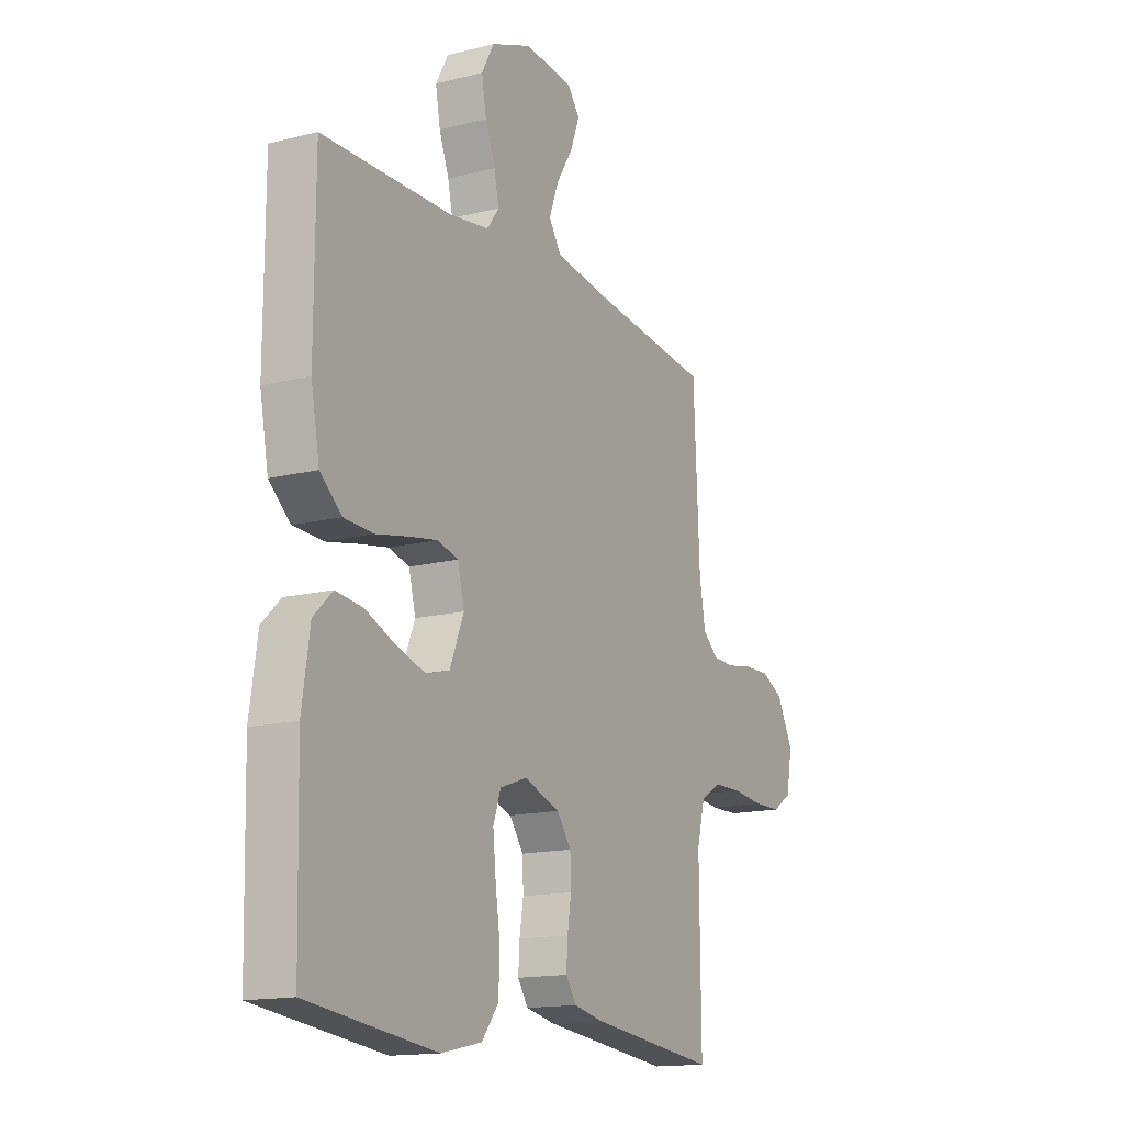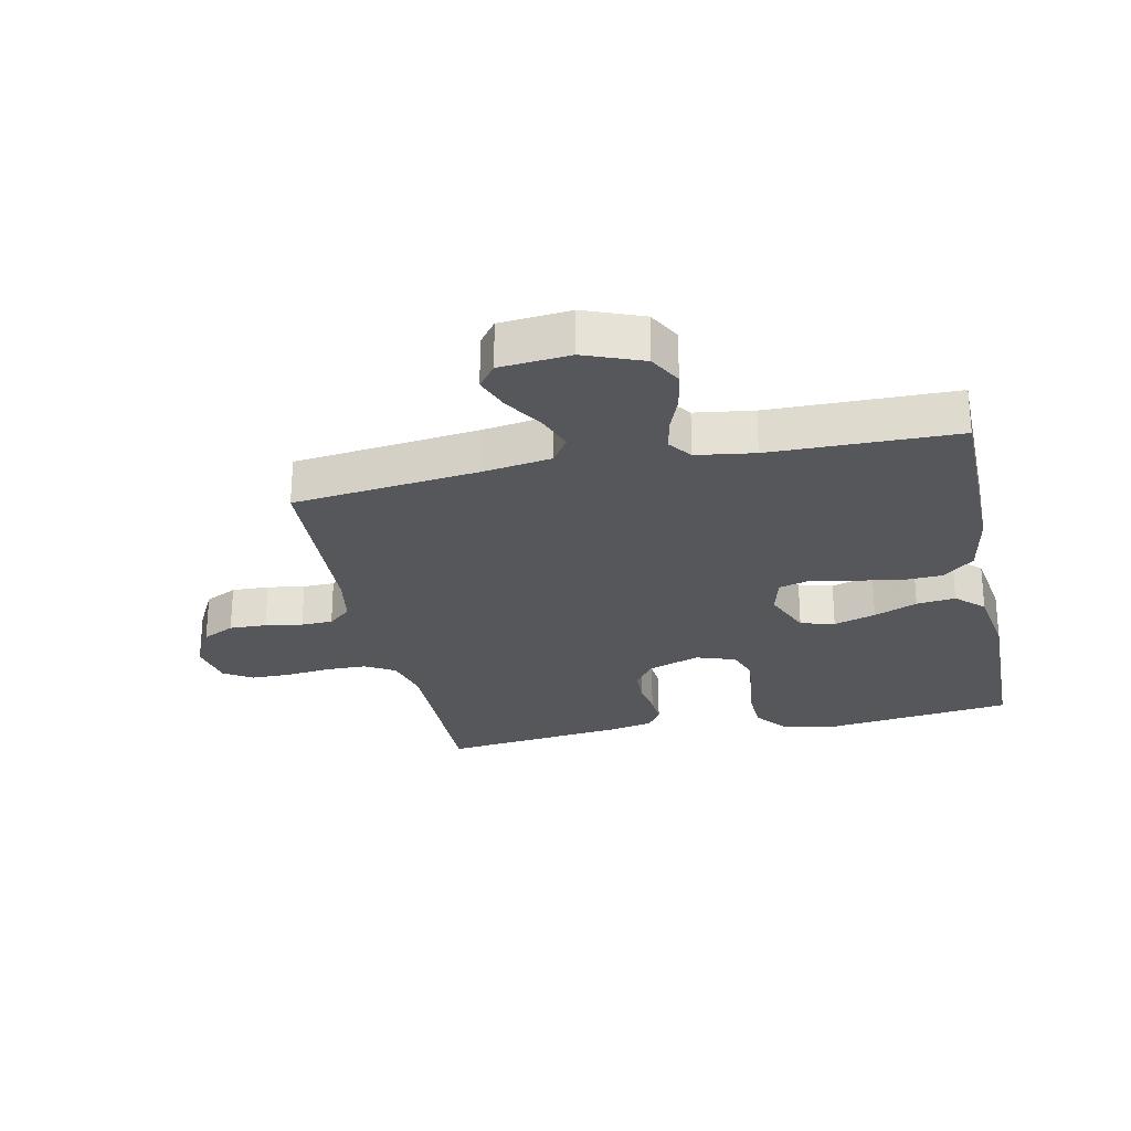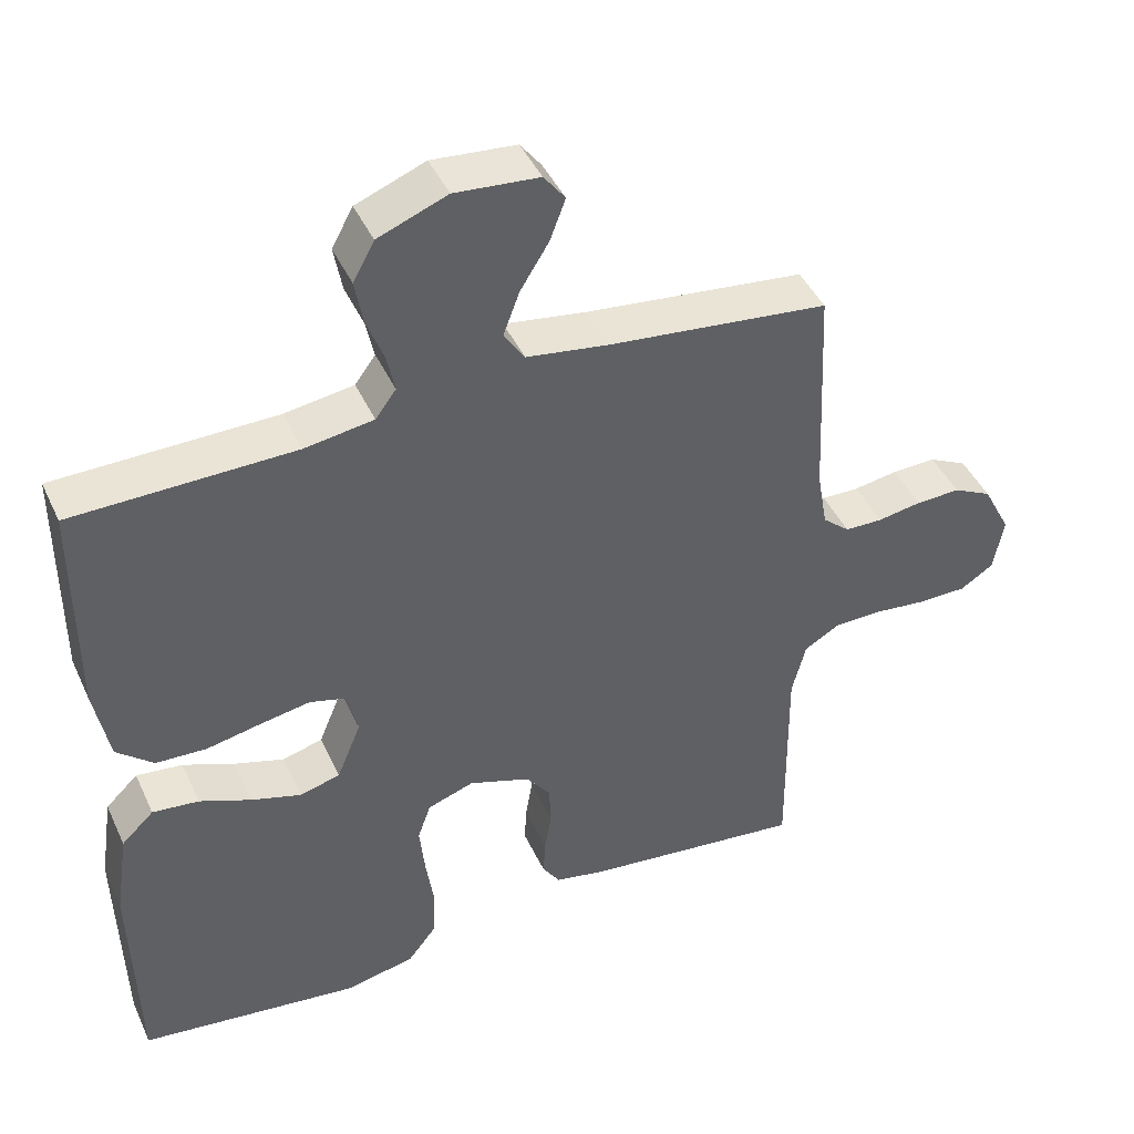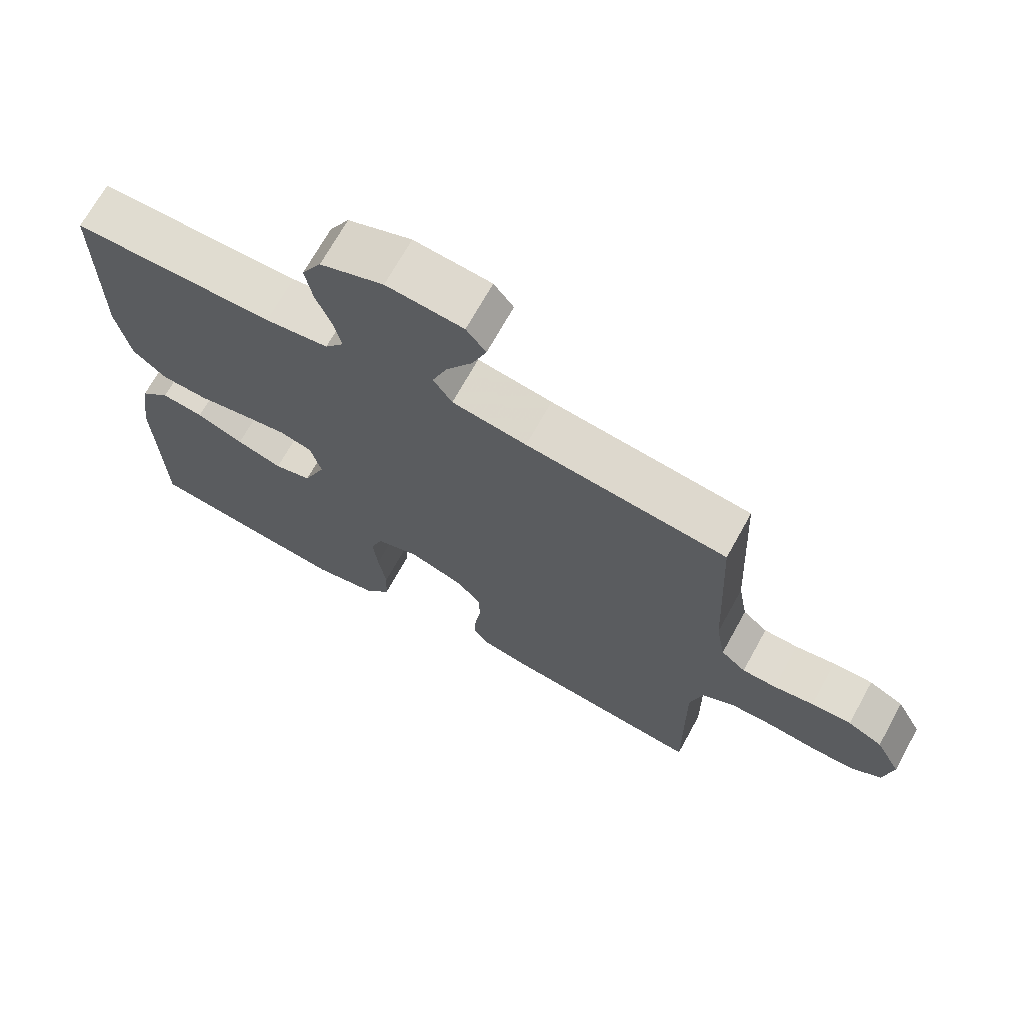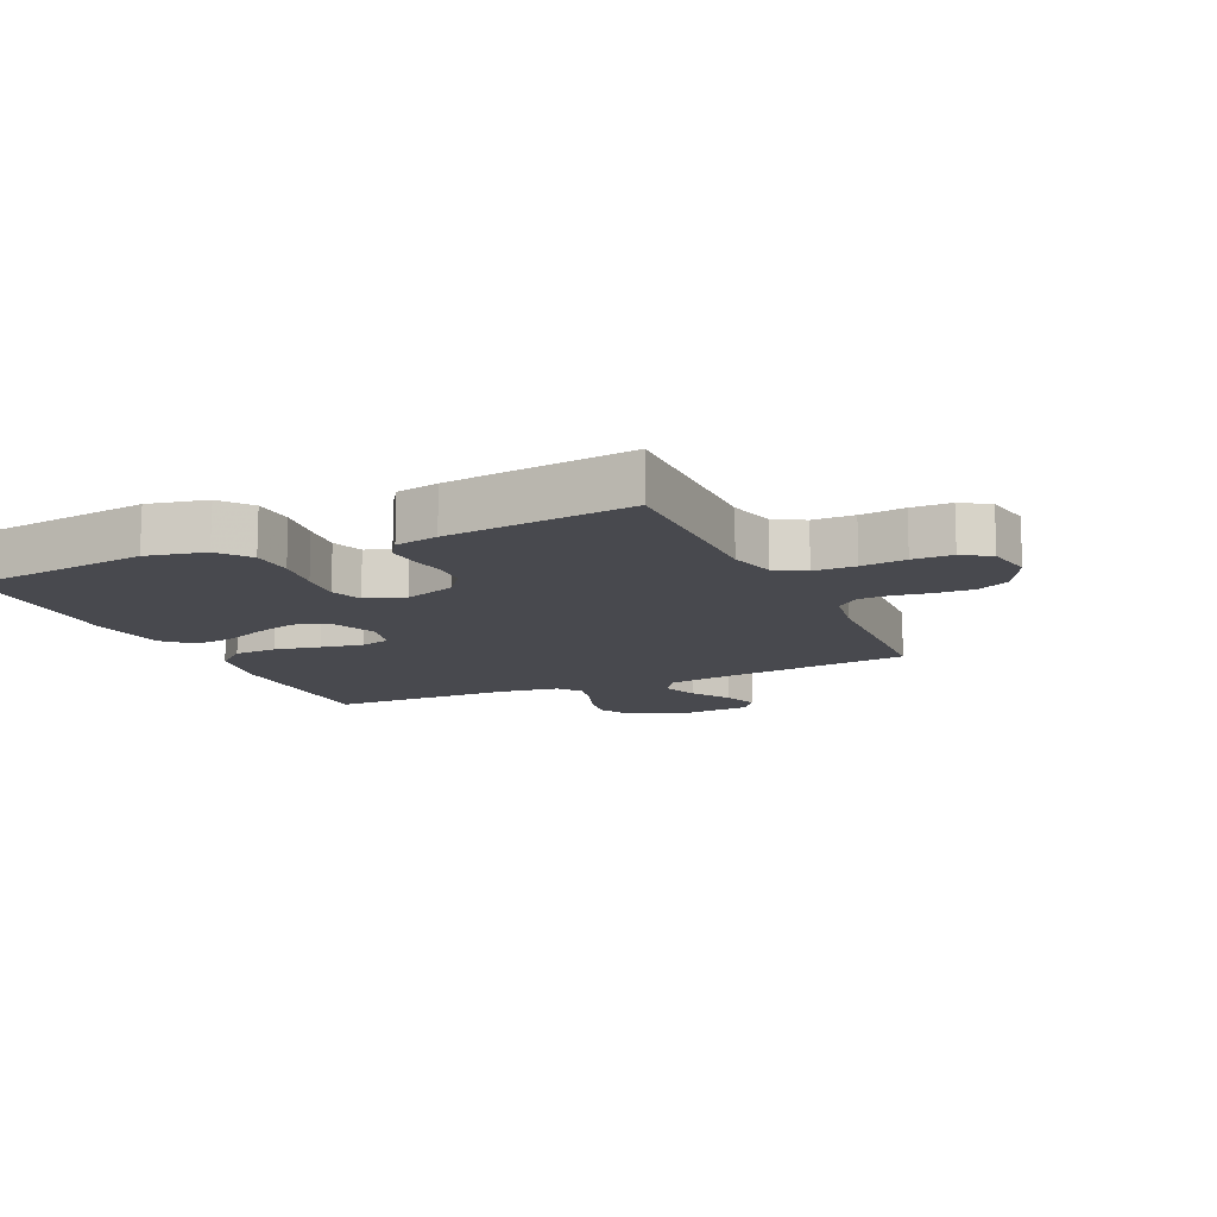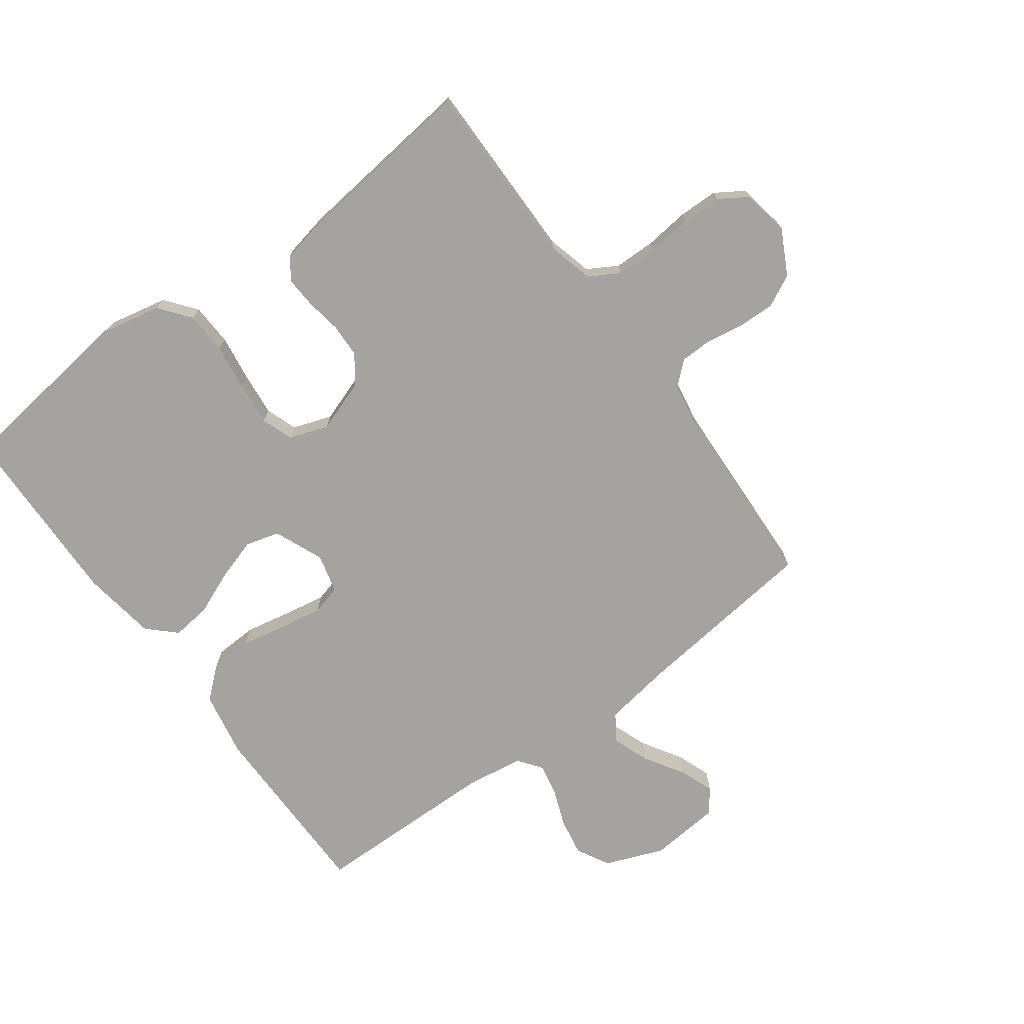
<metadata>
{"format":"obj","ext":"obj","renderer":"f3d","projection":"perspective","resolution":1024,"background":"white","views":[{"elev":-15.0,"azim":118.5,"up":"+Z"},{"elev":-26.4,"azim":12.1,"up":"+Y"},{"elev":43.8,"azim":156.4,"up":"+Z"},{"elev":69.8,"azim":-151.1,"up":"+Z"},{"elev":-12.6,"azim":-155.5,"up":"+Y"},{"elev":-73.0,"azim":-143.6,"up":"+Y"}]}
</metadata>
<code>
v -0.5 0.07 -0.5
v -0.497 0.07 -0.2
v -0.516 0.07 -0.126
v -0.564 0.07 -0.098
v -0.631 0.07 -0.097
v -0.703 0.07 -0.105
v -0.767 0.07 -0.104
v -0.812 0.07 -0.075
v -0.826 0.07 0
v -0.788 0.07 0.073
v -0.736 0.07 0.099
v -0.676 0.07 0.097
v -0.616 0.07 0.087
v -0.565 0.07 0.088
v -0.528 0.07 0.12
v -0.514 0.07 0.2
v -0.5 0.07 0.5
v -0.2 0.07 0.534
v -0.089 0.07 0.551
v -0.061 0.07 0.594
v -0.083 0.07 0.653
v -0.122 0.07 0.716
v -0.143 0.07 0.772
v -0.114 0.07 0.81
v 0 0.07 0.82
v 0.094 0.07 0.783
v 0.123 0.07 0.73
v 0.112 0.07 0.669
v 0.089 0.07 0.609
v 0.078 0.07 0.557
v 0.106 0.07 0.519
v 0.2 0.07 0.505
v 0.5 0.07 0.5
v 0.501 0.07 0.2
v 0.481 0.07 0.094
v 0.431 0.07 0.051
v 0.362 0.07 0.048
v 0.288 0.07 0.063
v 0.22 0.07 0.075
v 0.172 0.07 0.062
v 0.156 0.07 0
v 0.189 0.07 -0.08
v 0.244 0.07 -0.095
v 0.312 0.07 -0.074
v 0.382 0.07 -0.045
v 0.445 0.07 -0.038
v 0.489 0.07 -0.08
v 0.507 0.07 -0.2
v 0.5 0.07 -0.5
v 0.2 0.07 -0.537
v 0.105 0.07 -0.517
v 0.066 0.07 -0.467
v 0.063 0.07 -0.399
v 0.074 0.07 -0.323
v 0.081 0.07 -0.254
v 0.063 0.07 -0.203
v 0 0.07 -0.181
v -0.084 0.07 -0.21
v -0.117 0.07 -0.255
v -0.119 0.07 -0.31
v -0.11 0.07 -0.366
v -0.107 0.07 -0.416
v -0.131 0.07 -0.452
v -0.2 0.07 -0.466
v -0.5 0 -0.5
v -0.497 0 -0.2
v -0.516 0 -0.126
v -0.564 0 -0.098
v -0.631 0 -0.097
v -0.703 0 -0.105
v -0.767 0 -0.104
v -0.812 0 -0.075
v -0.826 0 0
v -0.788 0 0.073
v -0.736 0 0.099
v -0.676 0 0.097
v -0.616 0 0.087
v -0.565 0 0.088
v -0.528 0 0.12
v -0.514 0 0.2
v -0.5 0 0.5
v -0.2 0 0.534
v -0.089 0 0.551
v -0.061 0 0.594
v -0.083 0 0.653
v -0.122 0 0.716
v -0.143 0 0.772
v -0.114 0 0.81
v 0 0 0.82
v 0.094 0 0.783
v 0.123 0 0.73
v 0.112 0 0.669
v 0.089 0 0.609
v 0.078 0 0.557
v 0.106 0 0.519
v 0.2 0 0.505
v 0.5 0 0.5
v 0.501 0 0.2
v 0.481 0 0.094
v 0.431 0 0.051
v 0.362 0 0.048
v 0.288 0 0.063
v 0.22 0 0.075
v 0.172 0 0.062
v 0.156 0 0
v 0.189 0 -0.08
v 0.244 0 -0.095
v 0.312 0 -0.074
v 0.382 0 -0.045
v 0.445 0 -0.038
v 0.489 0 -0.08
v 0.507 0 -0.2
v 0.5 0 -0.5
v 0.2 0 -0.537
v 0.105 0 -0.517
v 0.066 0 -0.467
v 0.063 0 -0.399
v 0.074 0 -0.323
v 0.081 0 -0.254
v 0.063 0 -0.203
v 0 0 -0.181
v -0.084 0 -0.21
v -0.117 0 -0.255
v -0.119 0 -0.31
v -0.11 0 -0.366
v -0.107 0 -0.416
v -0.131 0 -0.452
v -0.2 0 -0.466
f 63 64 1 2
f 60 61 62 63
f 59 60 63 2
f 58 59 2 3
f 57 58 3 4
f 51 52 53 54
f 51 54 55
f 50 51 55
f 49 50 55 56
f 47 48 49 56
f 44 45 46 47
f 43 44 47 56
f 35 36 37 38
f 35 38 39
f 32 33 34 35
f 31 32 35 39
f 30 31 39 40
f 26 27 28 29
f 26 29 30
f 25 26 30
f 21 22 23 24
f 20 21 24 25
f 16 17 18
f 15 16 18 19
f 10 11 12 13
f 10 13 14
f 9 10 14
f 8 9 14
f 5 6 7 8
f 4 5 8 14
f 57 4 14 15
f 42 43 56 57
f 41 42 57 15
f 20 25 30 40
f 19 20 40 41
f 15 19 41
f 66 65 128 127
f 127 126 125 124
f 66 127 124 123
f 67 66 123 122
f 68 67 122 121
f 118 117 116 115
f 119 118 115
f 119 115 114
f 120 119 114 113
f 120 113 112 111
f 111 110 109 108
f 120 111 108 107
f 102 101 100 99
f 103 102 99
f 99 98 97 96
f 103 99 96 95
f 104 103 95 94
f 93 92 91 90
f 94 93 90
f 94 90 89
f 88 87 86 85
f 89 88 85 84
f 82 81 80
f 83 82 80 79
f 77 76 75 74
f 78 77 74
f 78 74 73
f 78 73 72
f 72 71 70 69
f 78 72 69 68
f 79 78 68 121
f 121 120 107 106
f 79 121 106 105
f 104 94 89 84
f 105 104 84 83
f 105 83 79
f 1 65 66 2
f 2 66 67 3
f 3 67 68 4
f 4 68 69 5
f 5 69 70 6
f 6 70 71 7
f 7 71 72 8
f 8 72 73 9
f 9 73 74 10
f 10 74 75 11
f 11 75 76 12
f 12 76 77 13
f 13 77 78 14
f 14 78 79 15
f 15 79 80 16
f 16 80 81 17
f 17 81 82 18
f 18 82 83 19
f 19 83 84 20
f 20 84 85 21
f 21 85 86 22
f 22 86 87 23
f 23 87 88 24
f 24 88 89 25
f 25 89 90 26
f 26 90 91 27
f 27 91 92 28
f 28 92 93 29
f 29 93 94 30
f 30 94 95 31
f 31 95 96 32
f 32 96 97 33
f 33 97 98 34
f 34 98 99 35
f 35 99 100 36
f 36 100 101 37
f 37 101 102 38
f 38 102 103 39
f 39 103 104 40
f 40 104 105 41
f 41 105 106 42
f 42 106 107 43
f 43 107 108 44
f 44 108 109 45
f 45 109 110 46
f 46 110 111 47
f 47 111 112 48
f 48 112 113 49
f 49 113 114 50
f 50 114 115 51
f 51 115 116 52
f 52 116 117 53
f 53 117 118 54
f 54 118 119 55
f 55 119 120 56
f 56 120 121 57
f 57 121 122 58
f 58 122 123 59
f 59 123 124 60
f 60 124 125 61
f 61 125 126 62
f 62 126 127 63
f 63 127 128 64
f 64 128 65 1

</code>
